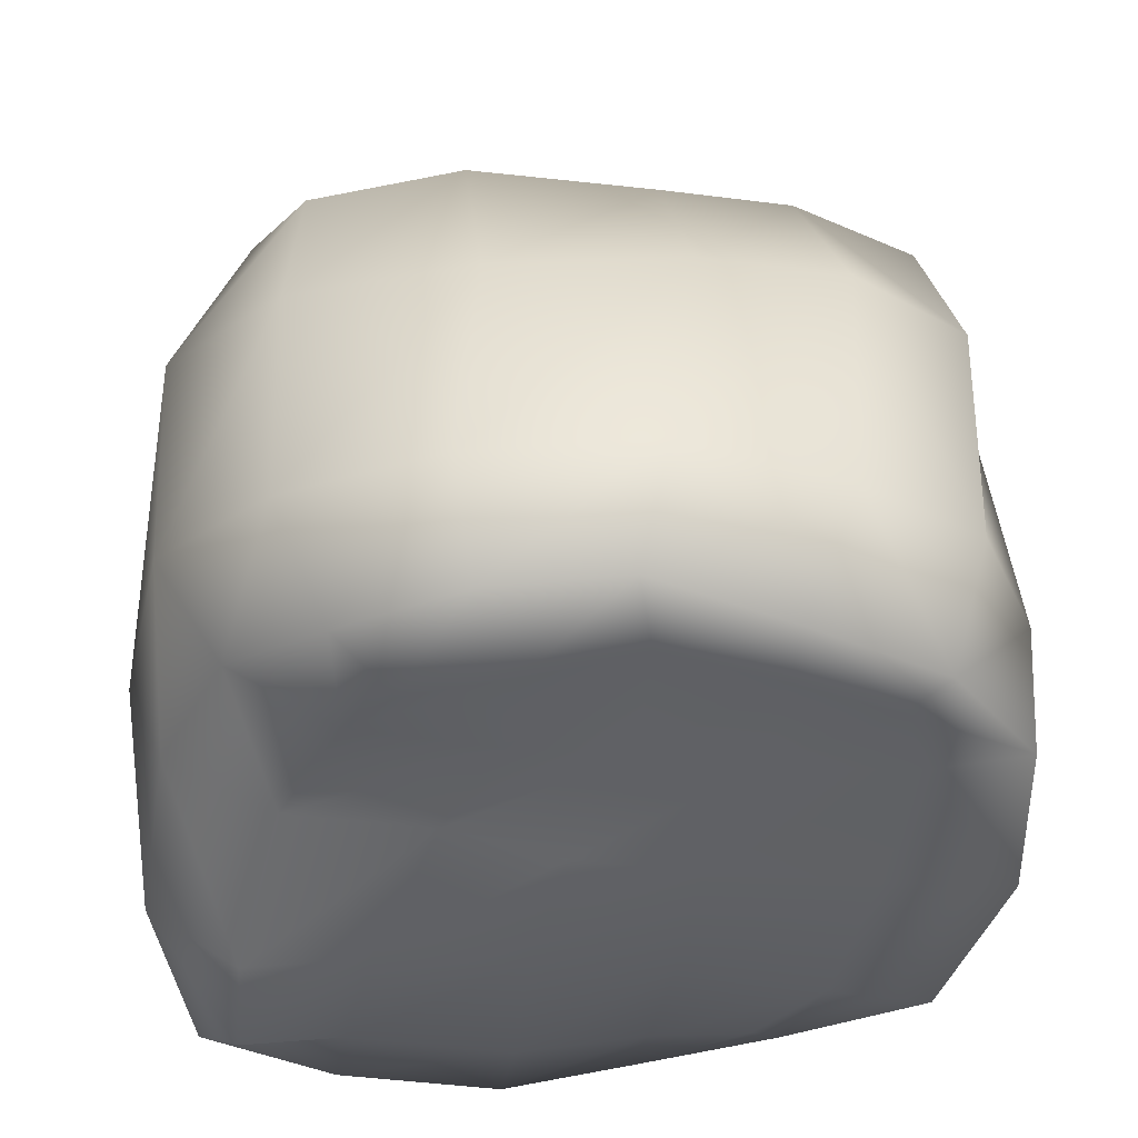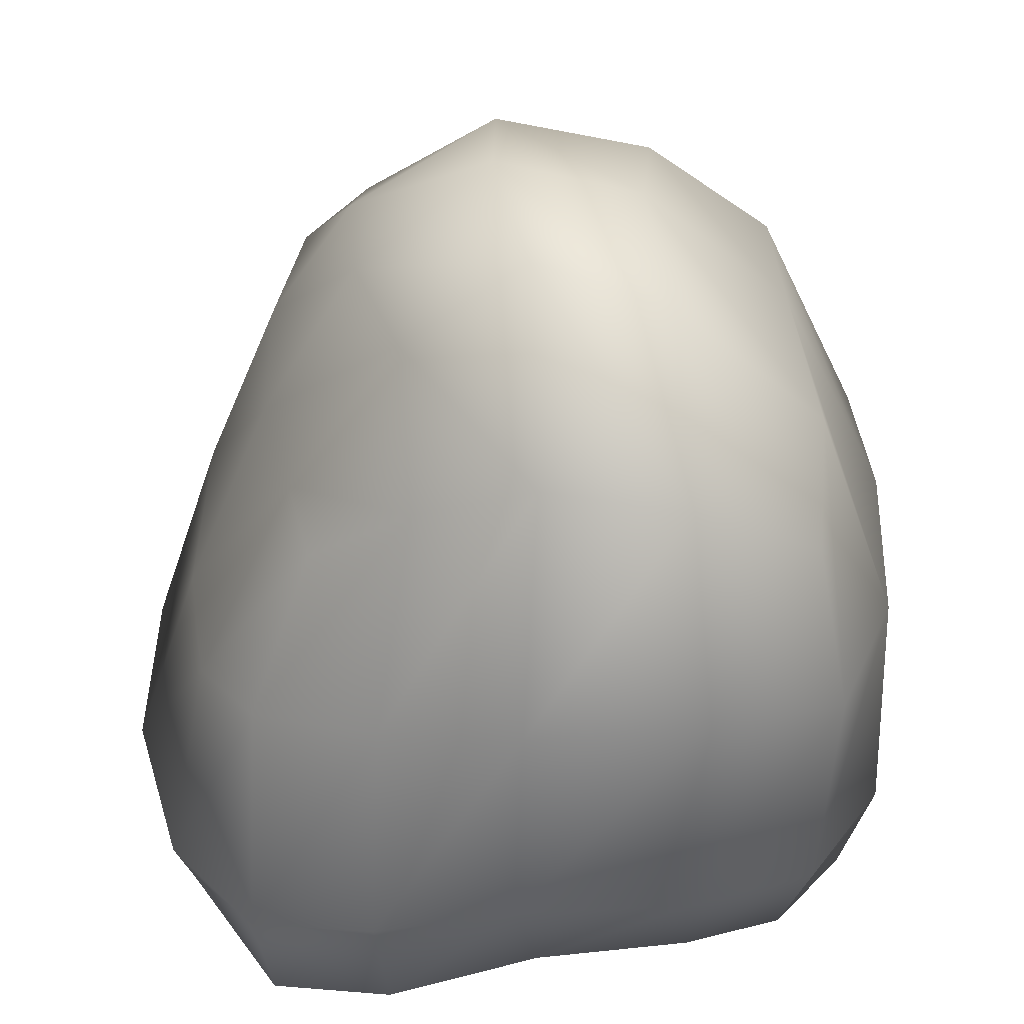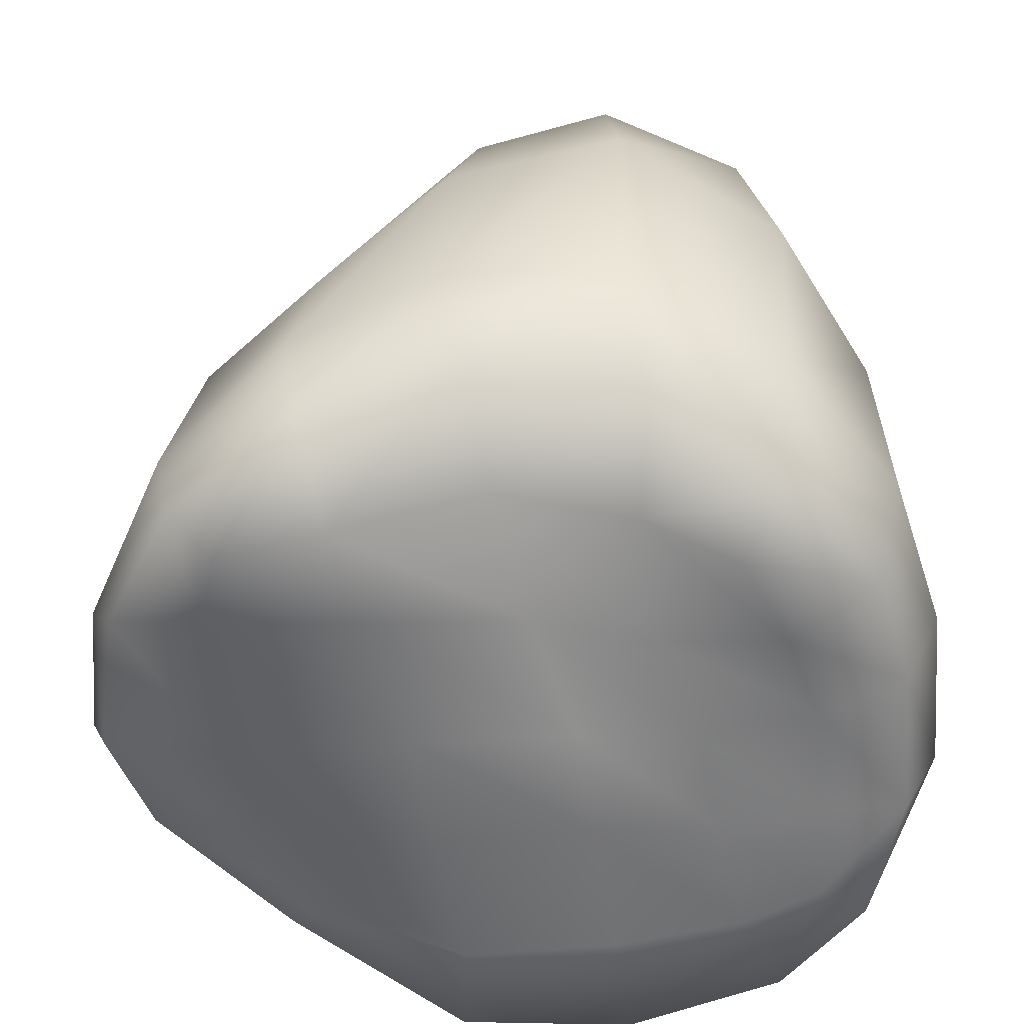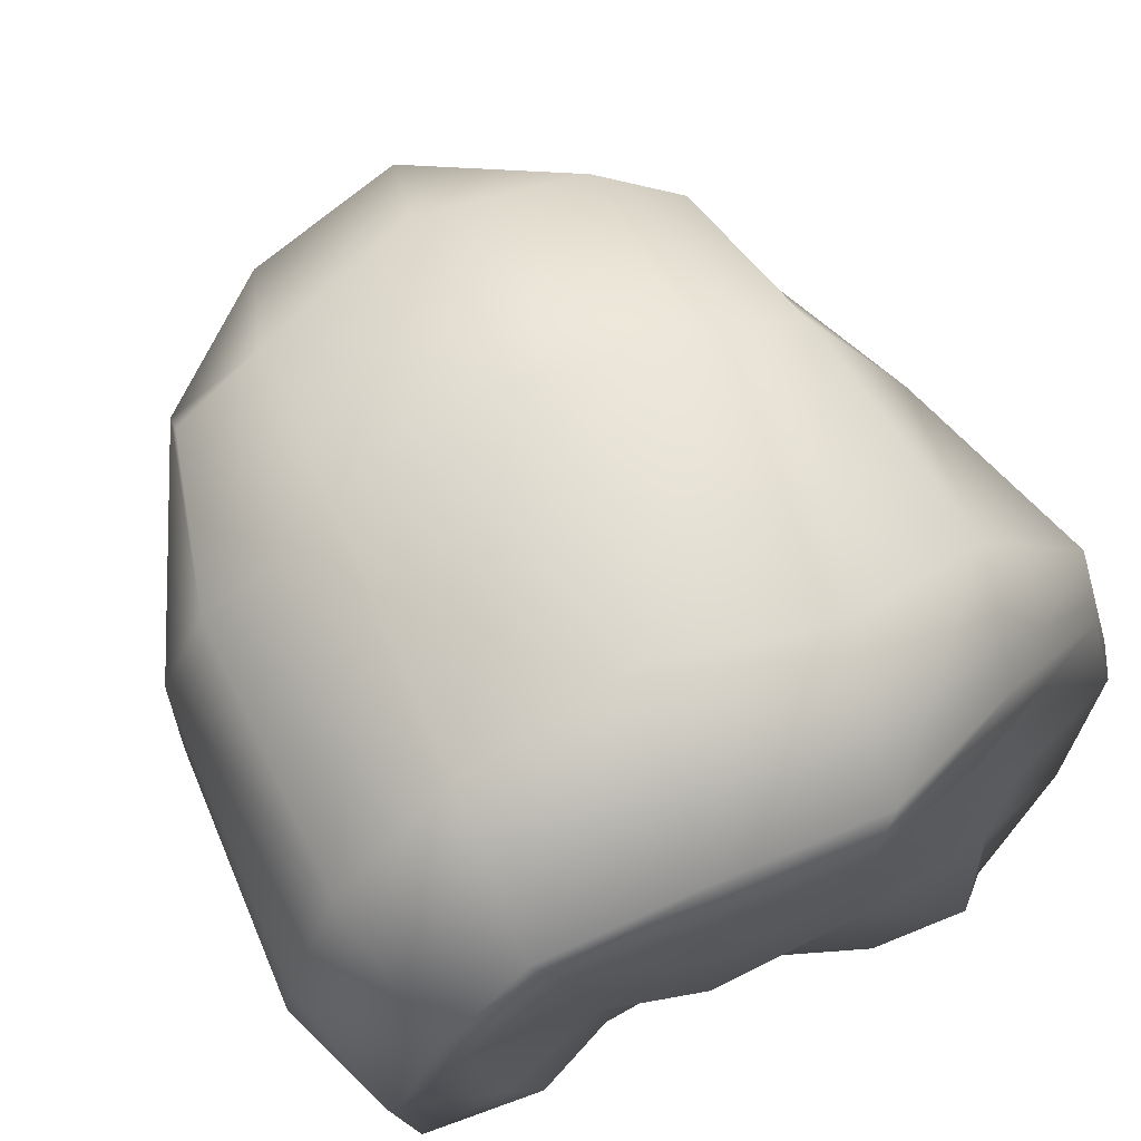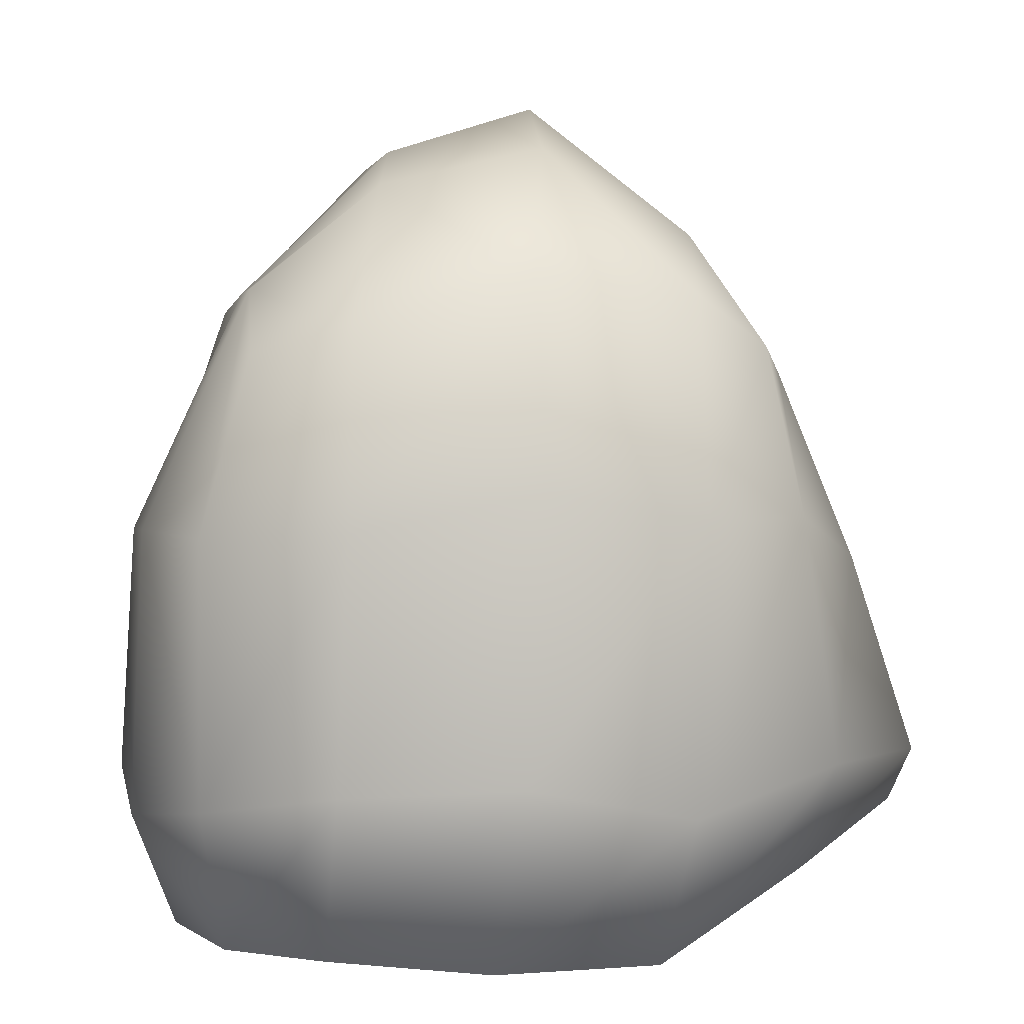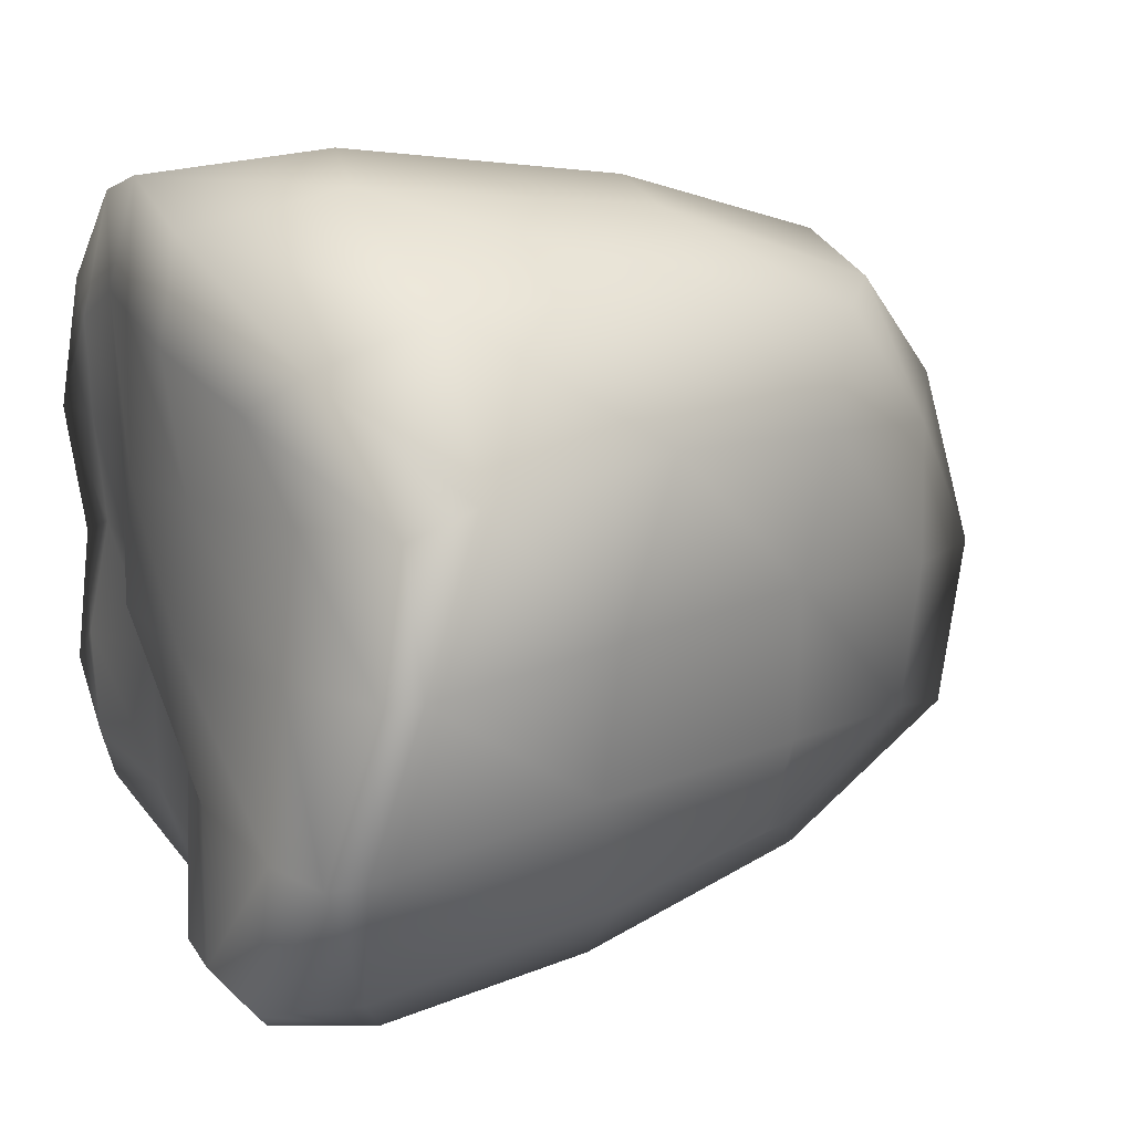
<metadata>
{"format":"obj","ext":"obj","renderer":"f3d","projection":"perspective","resolution":1024,"background":"white","views":[{"elev":-45.1,"azim":-100.2,"up":"+Y"},{"elev":35.8,"azim":176.5,"up":"+Y"},{"elev":-56.7,"azim":-172.5,"up":"+Y"},{"elev":72.3,"azim":-26.6,"up":"+Z"},{"elev":6.9,"azim":-8.0,"up":"+Y"},{"elev":13.7,"azim":67.9,"up":"+Z"}]}
</metadata>
<code>
o Rock_A_01_LOD1_Cube.538
v 4.343 -0.1326 20.67
v 4.305 1.524 20.83
v 4.464 -0.1602 19.52
v 4.338 1.433 19.2
v 5.692 -0.06663 20.63
v 5.719 1.53 20.8
v 5.778 -0.2151 19.29
v 5.719 1.309 19.42
v 4.302 -0.07866 20.08
v 4.151 0.2859 20.86
v 4.308 1.657 20.14
v 4.282 0.249 19.19
v 5.078 -0.02544 19.31
v 5.106 1.691 19.15
v 5.94 0.1307 19.2
v 5.908 -0.05187 20.03
v 5.851 1.338 20.12
v 5.918 0.3714 20.88
v 4.92 -0.1507 20.77
v 5.061 1.739 20.92
v 5.175 2.198 20.02
v 4.937 -0.1828 20
v 5.001 0.3937 21.18
v 6.303 0.1687 20.06
v 5.184 0.4174 18.91
v 3.937 0.2535 20.06
v 4.308 -0.1123 20.4
v 4.16 1.037 20.89
v 4.276 1.578 19.61
v 4.345 -0.09292 19.35
v 4.706 -0.05641 19.42
v 5.437 1.501 19.33
v 5.886 -0.1248 19.2
v 5.878 -0.08403 19.57
v 5.823 1.443 20.51
v 5.849 0.04479 20.74
v 5.344 -0.1716 20.74
v 4.575 1.602 20.89
v 4.36 -0.153 19.78
v 4.217 -0.1217 20.76
v 4.317 1.685 20.51
v 4.243 0.919 19.16
v 5.493 -0.1886 19.27
v 4.708 1.66 19.08
v 5.901 0.811 19.35
v 5.854 0.007603 20.38
v 5.774 1.362 19.69
v 5.809 1.067 20.89
v 4.556 -0.1069 20.78
v 5.518 1.674 20.85
v 5.139 2.075 20.51
v 5.106 2.163 19.53
v 5.567 1.84 20.07
v 4.749 2.07 20.04
v 4.943 -0.1614 20.34
v 5.031 -0.05087 19.7
v 4.622 -0.1065 20.1
v 5.386 -0.1605 19.98
v 4.507 0.3655 21.08
v 5.47 0.2873 21.13
v 4.918 -0.1171 21.12
v 5.072 1.169 21.09
v 6.246 0.3264 20.49
v 6.192 0.06319 19.61
v 6.262 0.0751 20.05
v 6.104 0.7375 20.1
v 5.581 0.2873 18.99
v 4.68 0.3921 18.93
v 5.111 0.134 19.01
v 5.158 1.038 18.93
v 4.026 0.2054 19.57
v 3.968 0.2069 20.51
v 4.056 -0.08292 20
v 3.986 0.9764 20.15
v 4.012 1.024 20.55
v 4.089 -0.146 20.38
v 4.113 -0.1339 19.64
v 4.666 1.085 18.89
v 4.658 0.05323 19.12
v 5.54 -0.000195 19.02
v 6.065 0.7013 19.69
v 6.133 -0.02486 19.58
v 6.2 0.1577 20.41
v 5.512 1.083 21.06
v 5.389 -0.1362 21.03
v 4.476 -0.08572 21.04
v 5.461 -0.1317 19.59
v 4.701 -0.06265 19.81
v 4.605 -0.1026 20.42
v 4.723 2.019 19.51
v 5.453 1.847 19.64
v 5.572 1.831 20.45
v 4.685 1.974 20.49
v 5.378 -0.1258 20.36
v 4.546 1.059 21.03
v 6.043 0.9058 20.53
v 5.55 0.8999 19.13
v 4.035 0.8939 19.62
f 29 4 42 98
f 32 8 45 97
f 35 6 48 96
f 38 2 28 95
f 46 5 37 94
f 41 2 38 93
f 51 20 50 92
f 52 21 53 91
f 29 11 54 90
f 55 19 49 89
f 56 22 57 88
f 34 16 58 87
f 59 10 40 86
f 60 23 61 85
f 50 20 62 84
f 63 18 36 83
f 64 24 65 82
f 47 17 66 81
f 67 15 33 80
f 68 25 69 79
f 44 14 70 78
f 71 12 30 77
f 72 26 73 76
f 41 11 74 75
f 75 74 26 72
f 10 28 75 72
f 28 2 41 75
f 76 73 9 27
f 1 40 76 27
f 40 10 72 76
f 77 30 3 39
f 73 77 39 9
f 26 71 77 73
f 78 70 25 68
f 42 78 68 12
f 4 44 78 42
f 79 69 13 31
f 30 79 31 3
f 12 68 79 30
f 80 33 7 43
f 69 80 43 13
f 25 67 80 69
f 81 66 24 64
f 45 81 64 15
f 8 47 81 45
f 82 65 16 34
f 33 82 34 7
f 15 64 82 33
f 83 36 5 46
f 65 83 46 16
f 24 63 83 65
f 84 62 23 60
f 48 84 60 18
f 6 50 84 48
f 85 61 19 37
f 36 85 37 5
f 18 60 85 36
f 86 40 1 49
f 61 86 49 19
f 23 59 86 61
f 87 58 22 56
f 43 87 56 13
f 7 34 87 43
f 88 57 9 39
f 31 88 39 3
f 13 56 88 31
f 89 49 1 27
f 57 89 27 9
f 22 55 89 57
f 90 54 21 52
f 44 90 52 14
f 4 29 90 44
f 91 53 17 47
f 32 91 47 8
f 14 52 91 32
f 92 50 6 35
f 53 92 35 17
f 21 51 92 53
f 93 38 20 51
f 54 93 51 21
f 11 41 93 54
f 94 37 19 55
f 58 94 55 22
f 16 46 94 58
f 95 28 10 59
f 62 95 59 23
f 20 38 95 62
f 96 48 18 63
f 66 96 63 24
f 17 35 96 66
f 97 45 15 67
f 70 97 67 25
f 14 32 97 70
f 98 42 12 71
f 74 98 71 26
f 11 29 98 74

</code>
